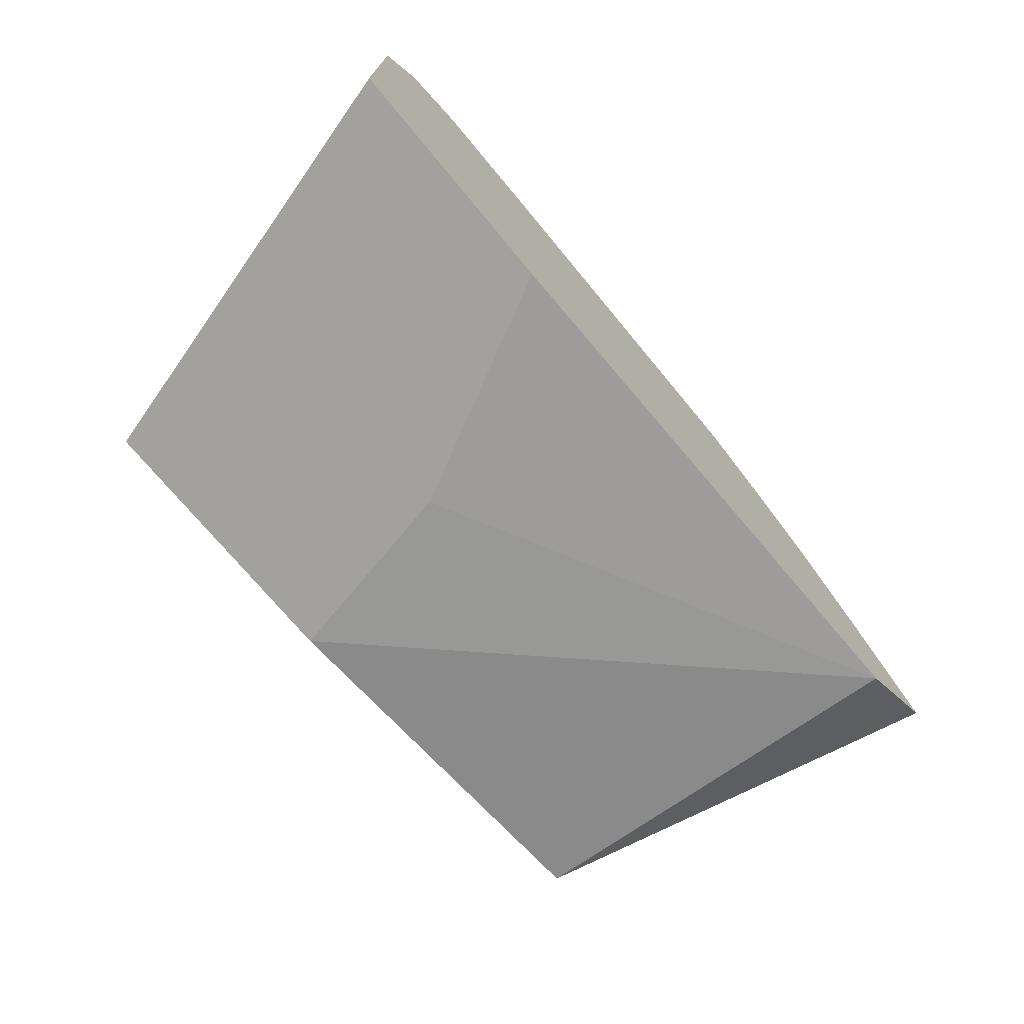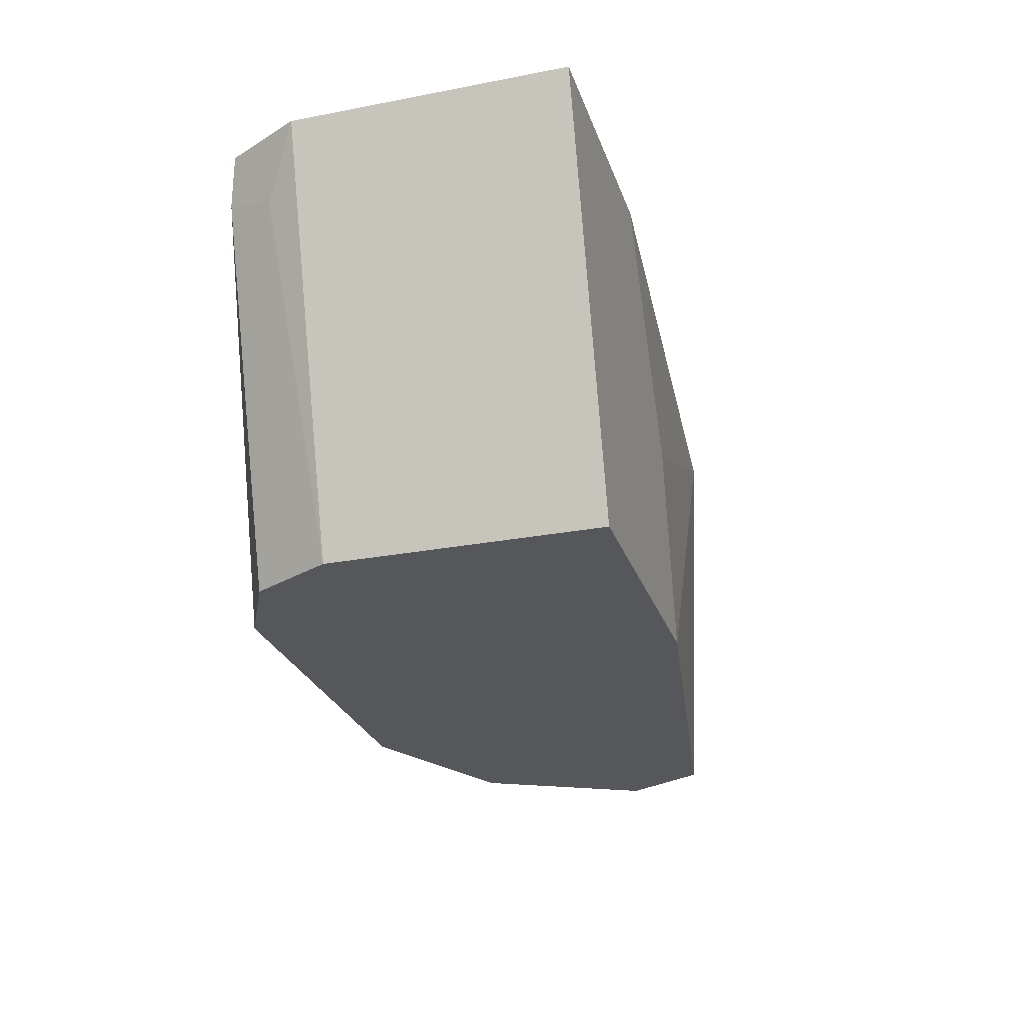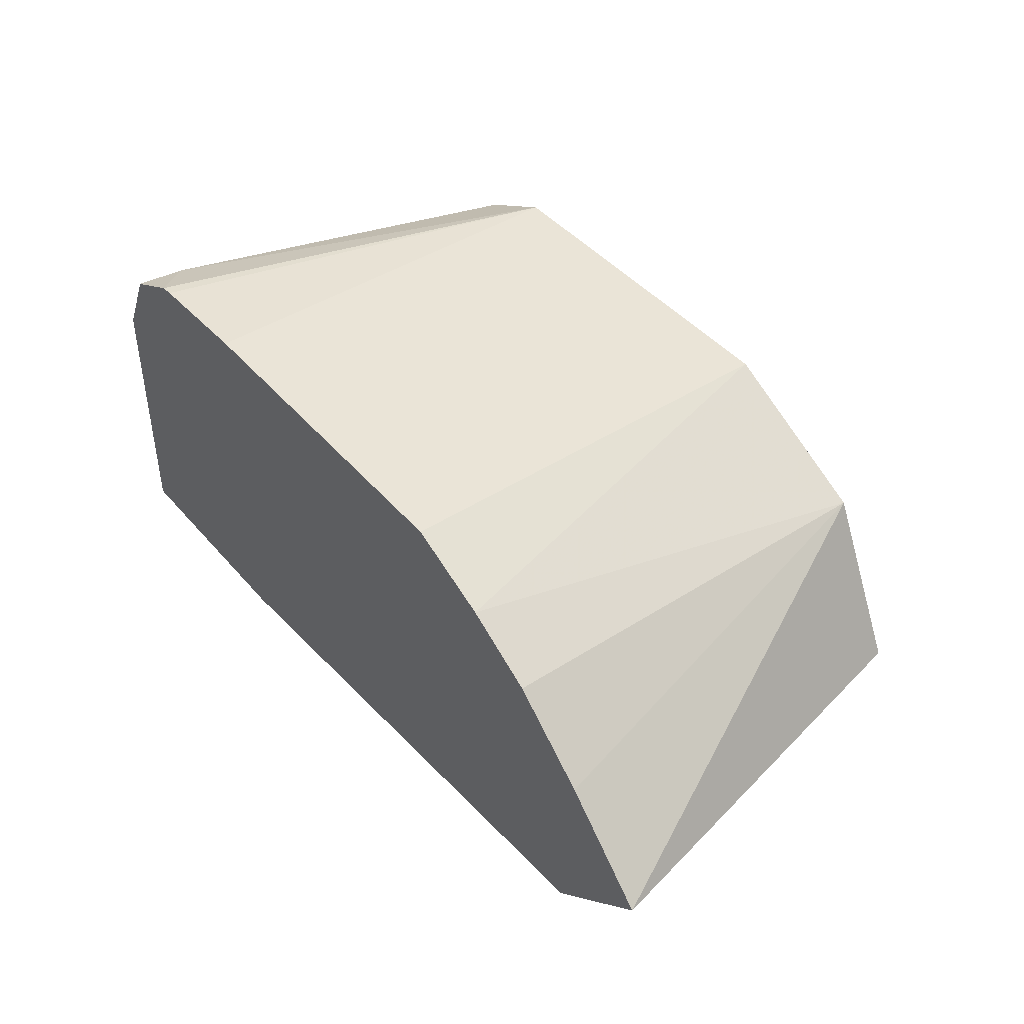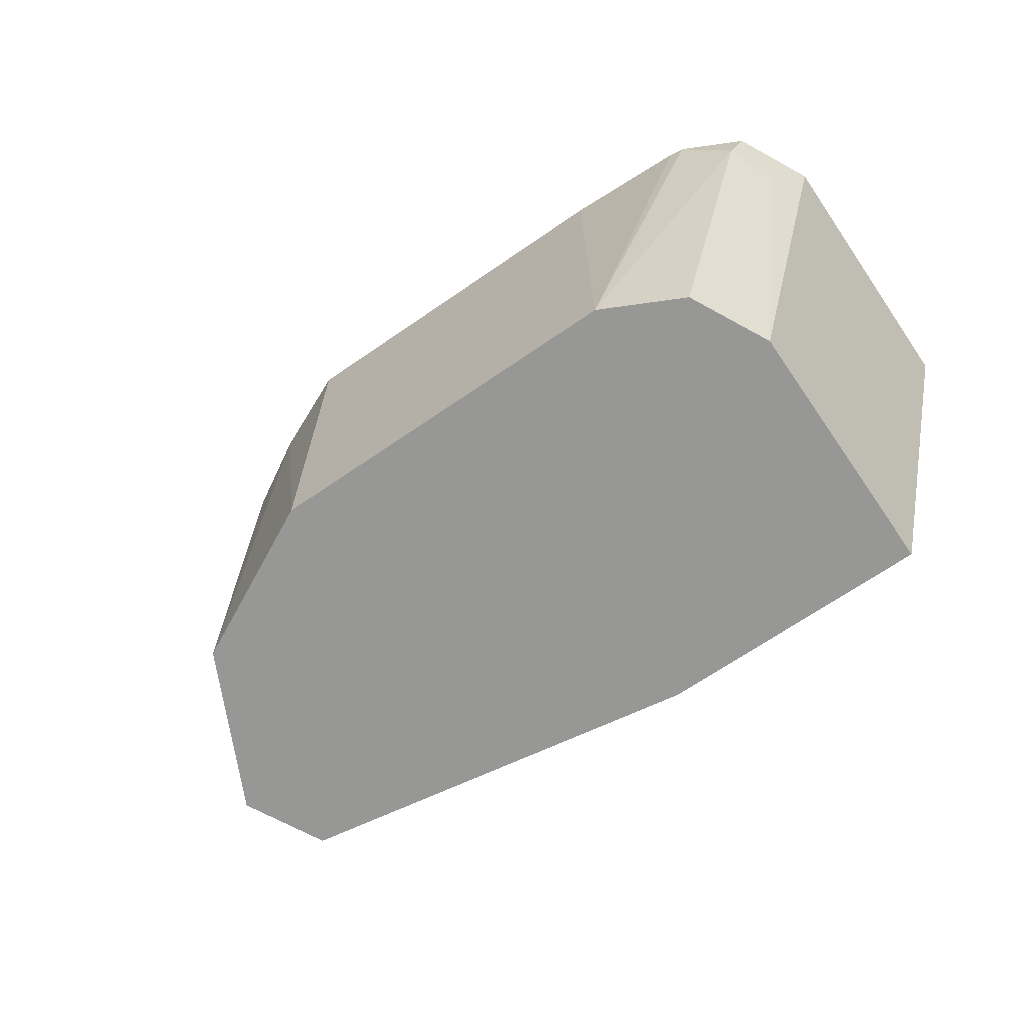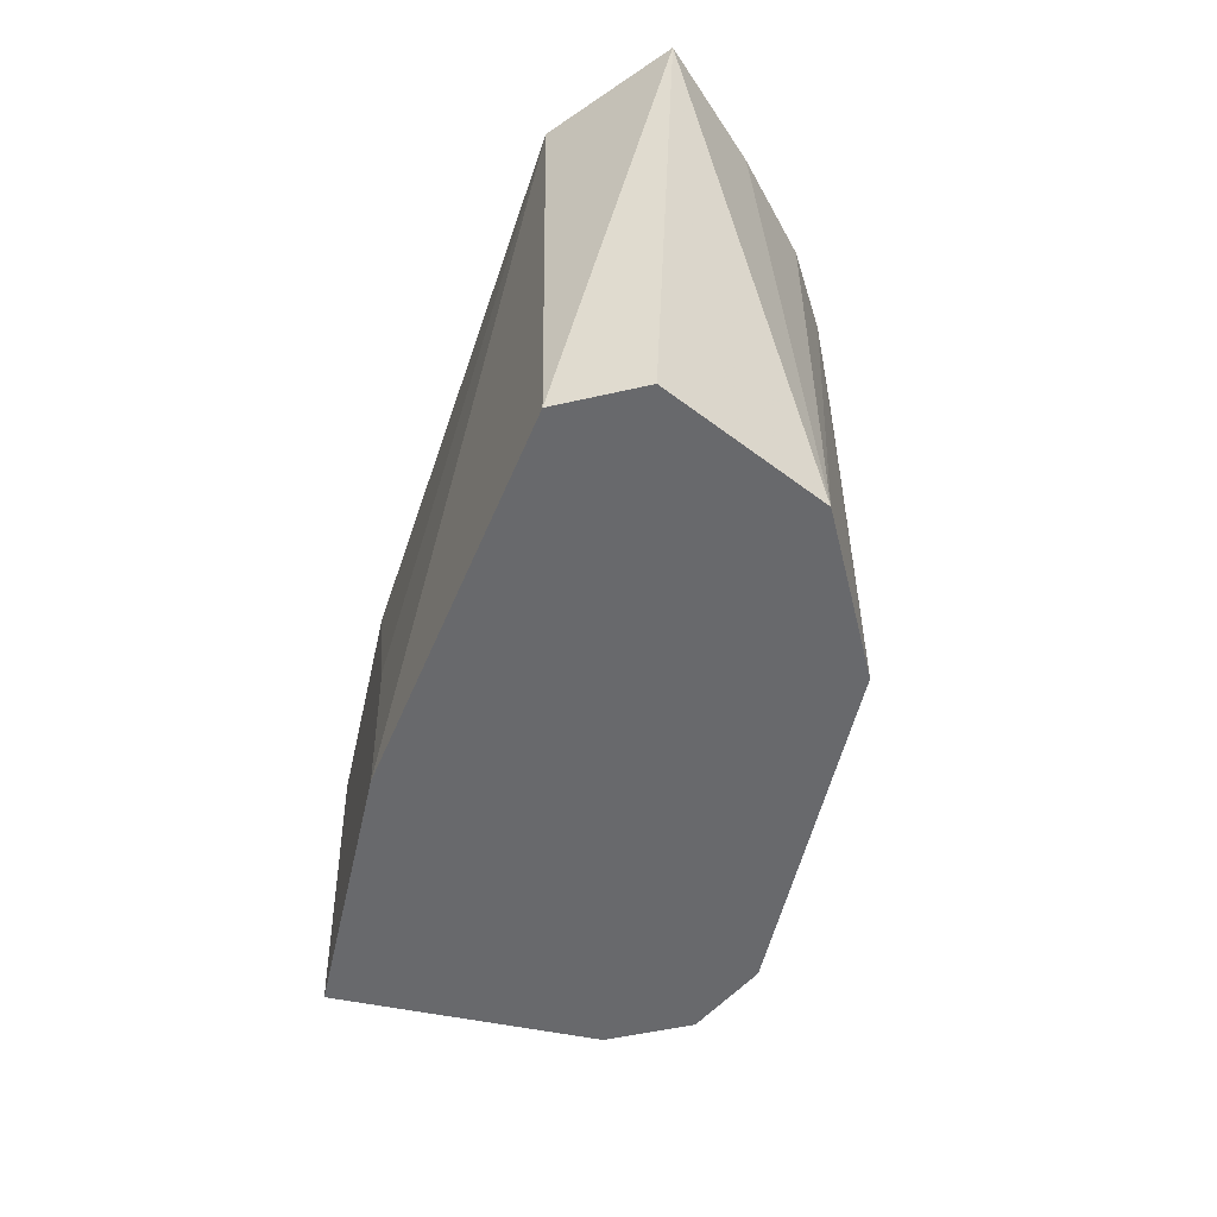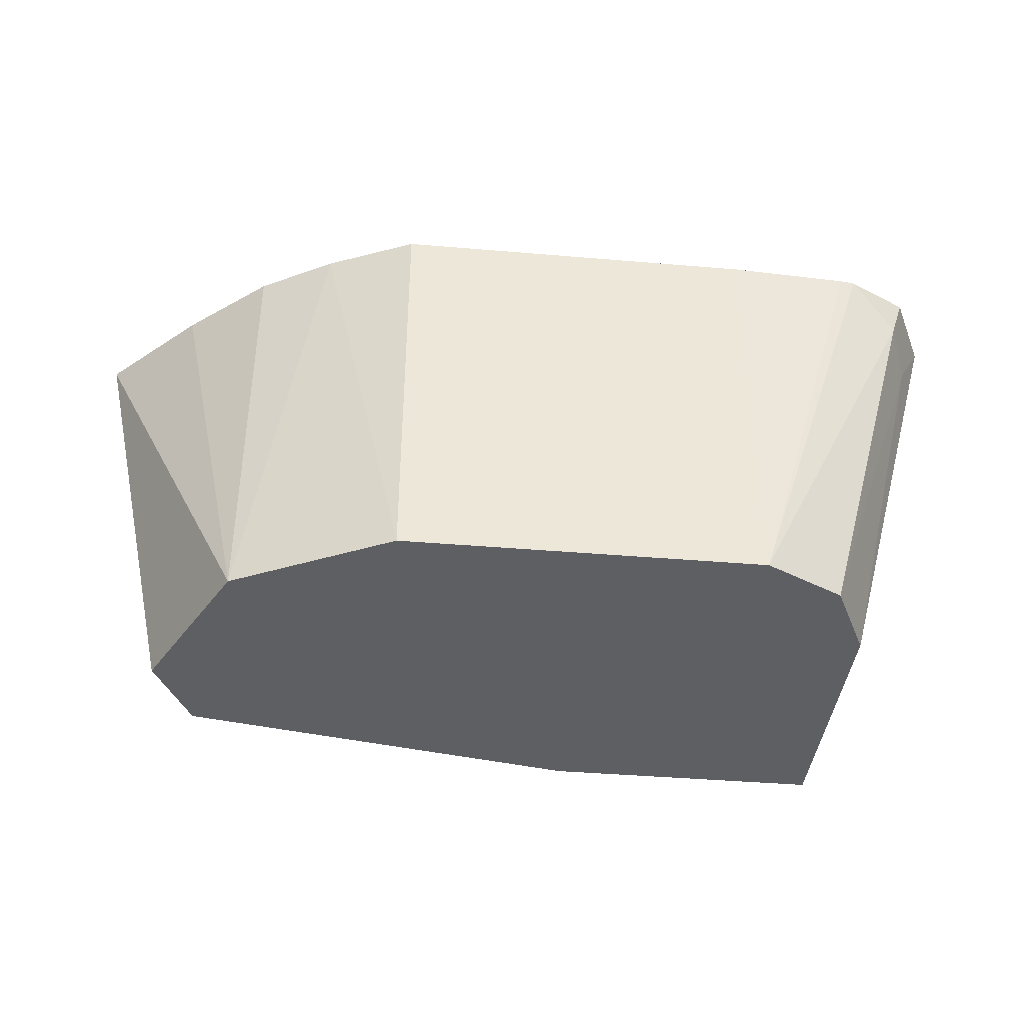
<metadata>
{"format":"obj","ext":"obj","renderer":"f3d","projection":"perspective","resolution":1024,"background":"white","views":[{"elev":-72.1,"azim":-50.4,"up":"+Y"},{"elev":-26.5,"azim":-73.2,"up":"+Z"},{"elev":43.7,"azim":52.8,"up":"+Y"},{"elev":-68.1,"azim":-145.4,"up":"+Z"},{"elev":-52.8,"azim":77.3,"up":"+Z"},{"elev":-40.0,"azim":174.0,"up":"+Z"}]}
</metadata>
<code>
v -0.428 0.705 -0.1997
v -0.4615 0.705 -0.07561
v -0.428 0.7846 -0.1997
v -0.3459 0.705 -0.1997
v -0.4615 0.7868 -0.07561
v -0.3902 0.705 -0.07561
v -0.4161 0.8084 -0.1997
v -0.4518 0.7965 -0.09512
v -0.3566 0.705 -0.1427
v -0.2259 0.7252 -0.1997
v -0.2182 0.7216 -0.07561
v -0.4518 0.8063 -0.07561
v -0.3804 0.705 -0.09512
v -0.4458 0.8114 -0.08917
v -0.3923 0.8203 -0.1997
v -0.3649 0.705 -0.1261
v -0.214 0.749 -0.1997
v -0.1869 0.749 -0.07561
v -0.4503 0.8091 -0.07561
v -0.4322 0.8182 -0.07561
v -0.428 0.8187 -0.07561
v -0.3923 0.8203 -0.07561
v -0.2853 0.8203 -0.1997
v -0.2211 0.7632 -0.1997
v -0.2136 0.7757 -0.07561
v -0.2378 0.7965 -0.1997
v -0.2853 0.8203 -0.07561
v -0.2594 0.8089 -0.07561
v -0.2138 0.7759 -0.07561
v -0.2378 0.7965 -0.07561
f 10 18 11
f 10 17 18
f 9 11 16
f 8 12 14
f 4 10 11
f 7 8 14
f 6 13 11
f 5 12 8
f 4 11 9
f 11 13 16
f 7 14 15
f 12 19 14
f 26 30 29
f 14 20 15
f 15 20 21
f 15 21 22
f 15 22 27
f 15 27 23
f 18 24 26
f 18 26 25
f 23 27 28
f 23 28 26
f 25 26 29
f 26 28 30
f 3 8 7
f 14 19 20
f 17 24 18
f 3 5 8
f 2 19 12
f 2 12 5
f 1 2 5
f 1 5 3
f 1 3 7
f 1 7 15
f 1 15 23
f 1 23 26
f 1 24 17
f 1 17 10
f 1 10 4
f 1 4 9
f 1 9 16
f 1 16 13
f 1 26 24
f 1 6 2
f 2 20 19
f 1 13 6
f 2 21 20
f 2 22 21
f 2 27 22
f 2 30 28
f 2 28 27
f 2 25 29
f 2 18 25
f 2 11 18
f 2 6 11
f 2 29 30

</code>
